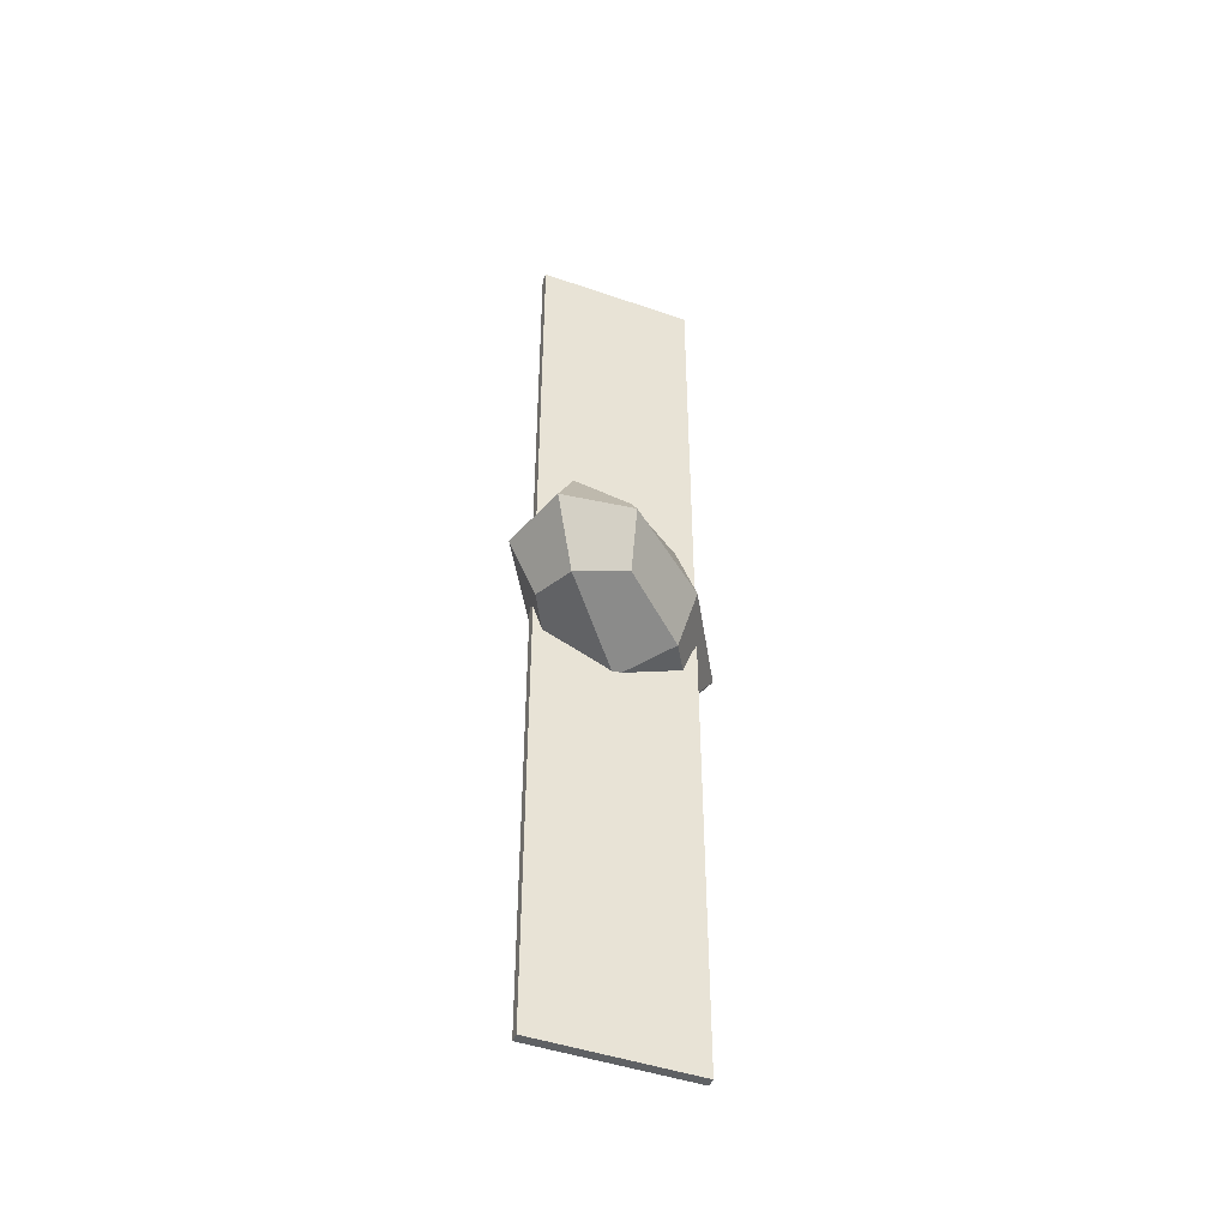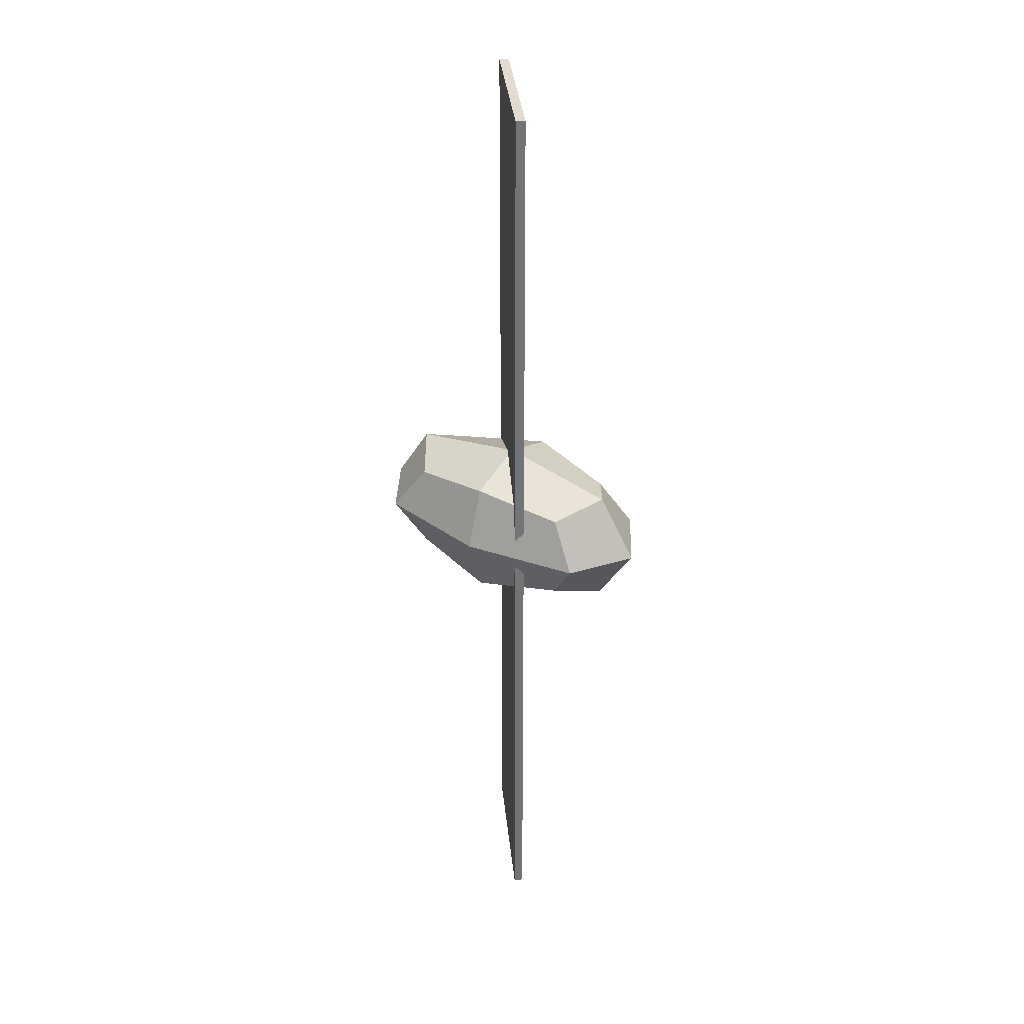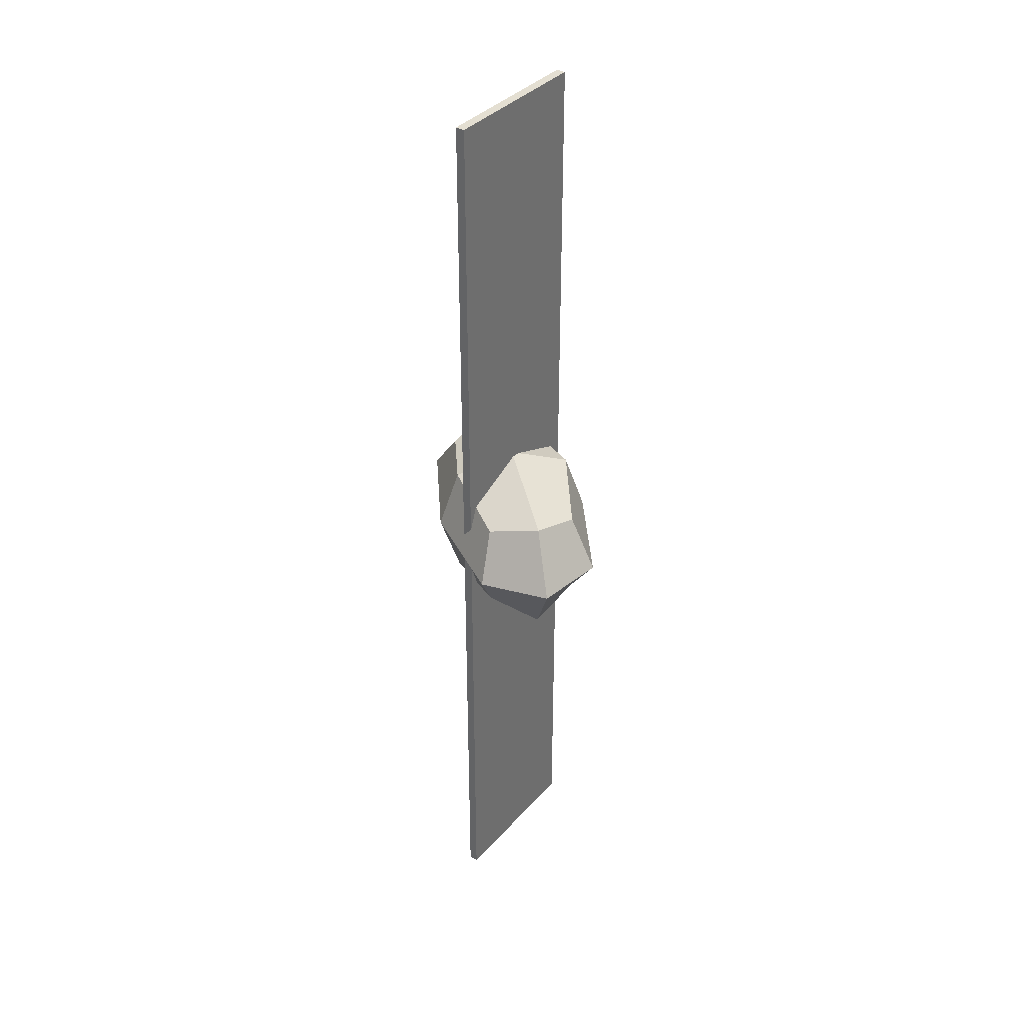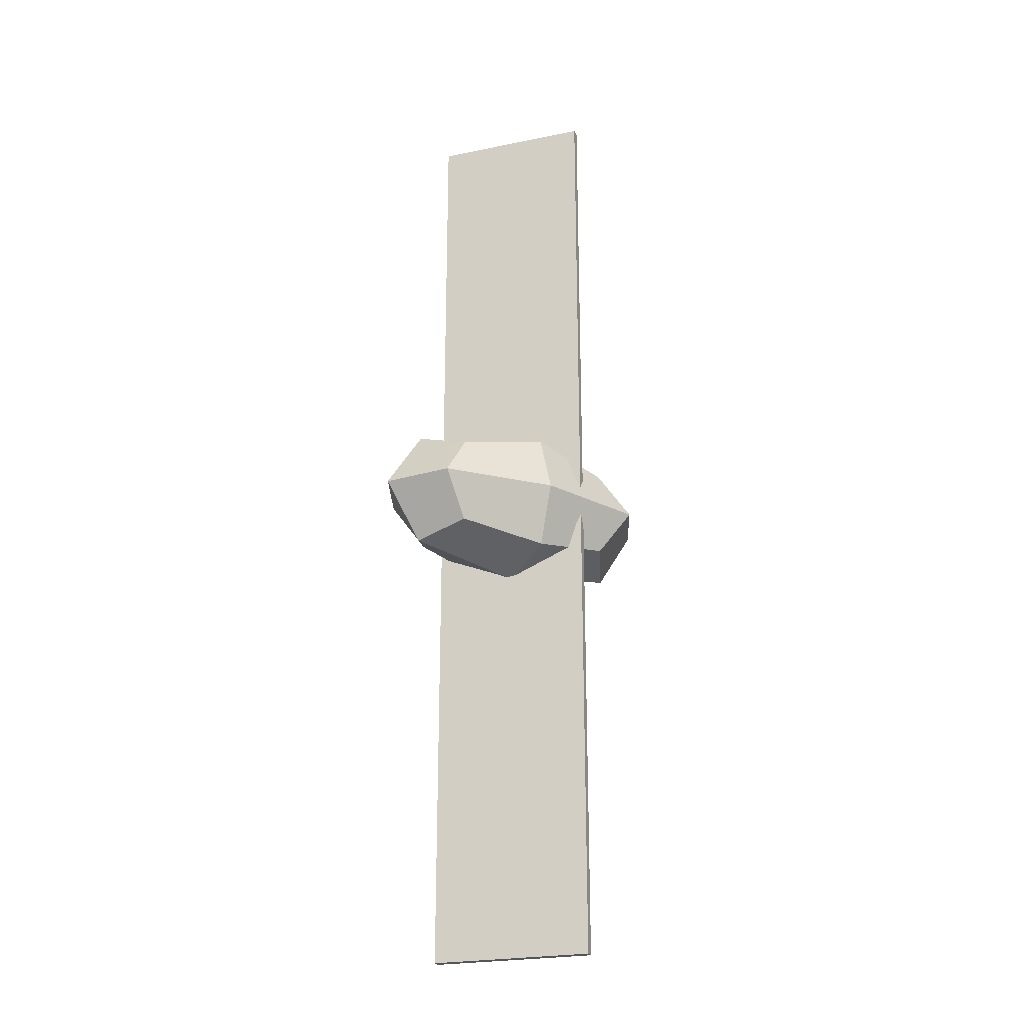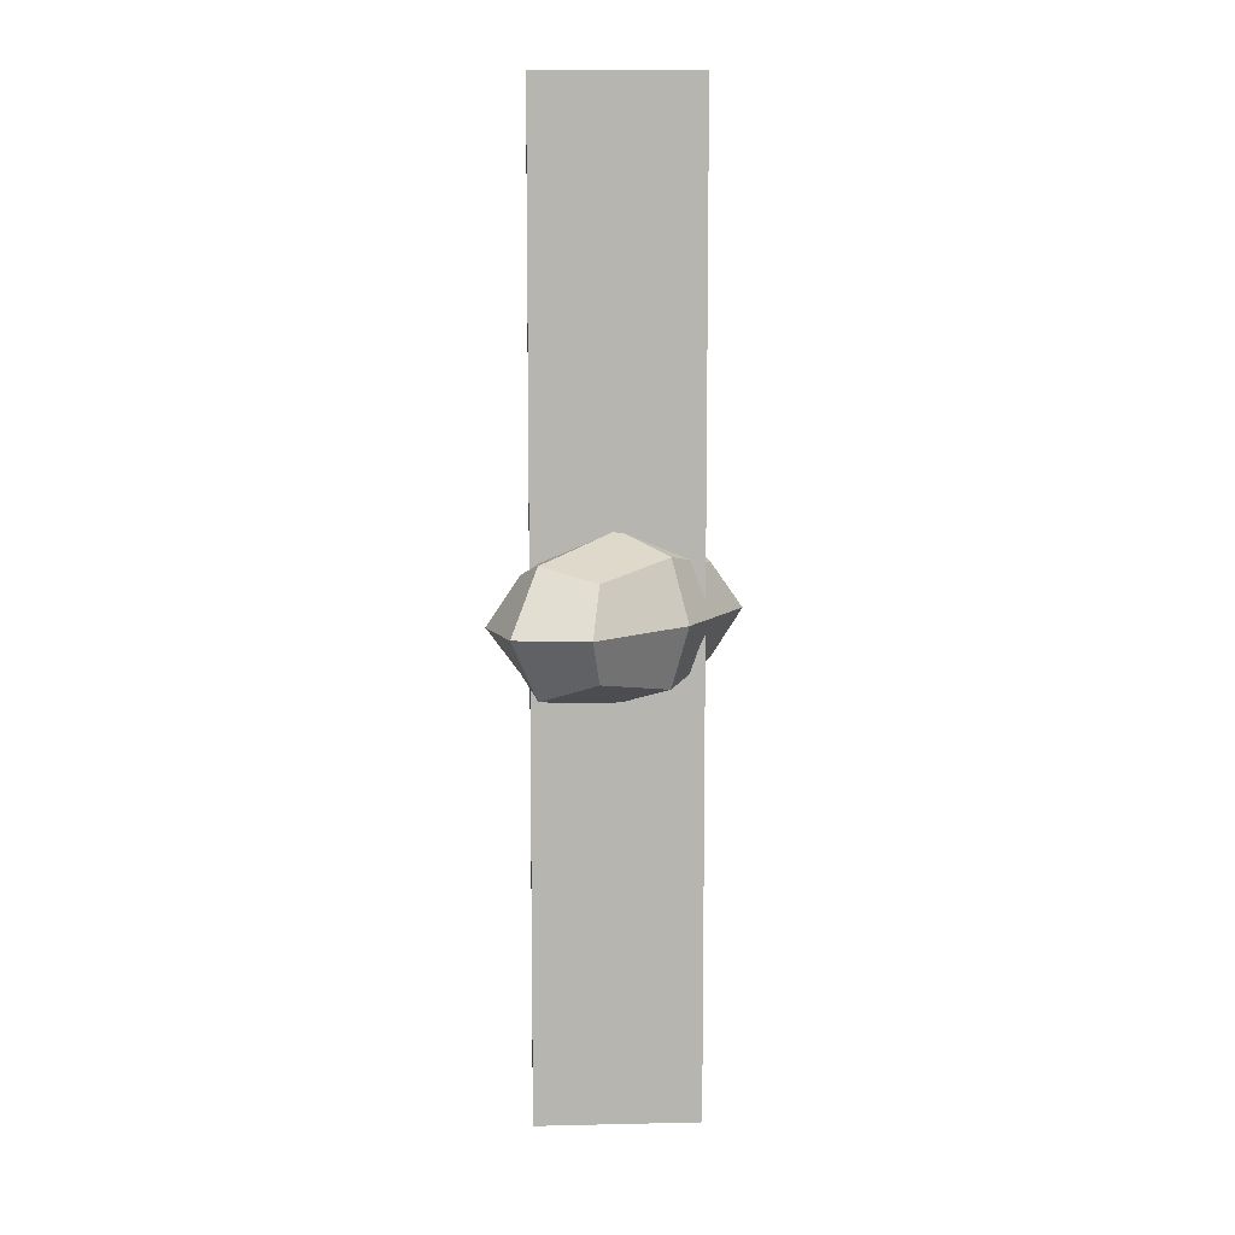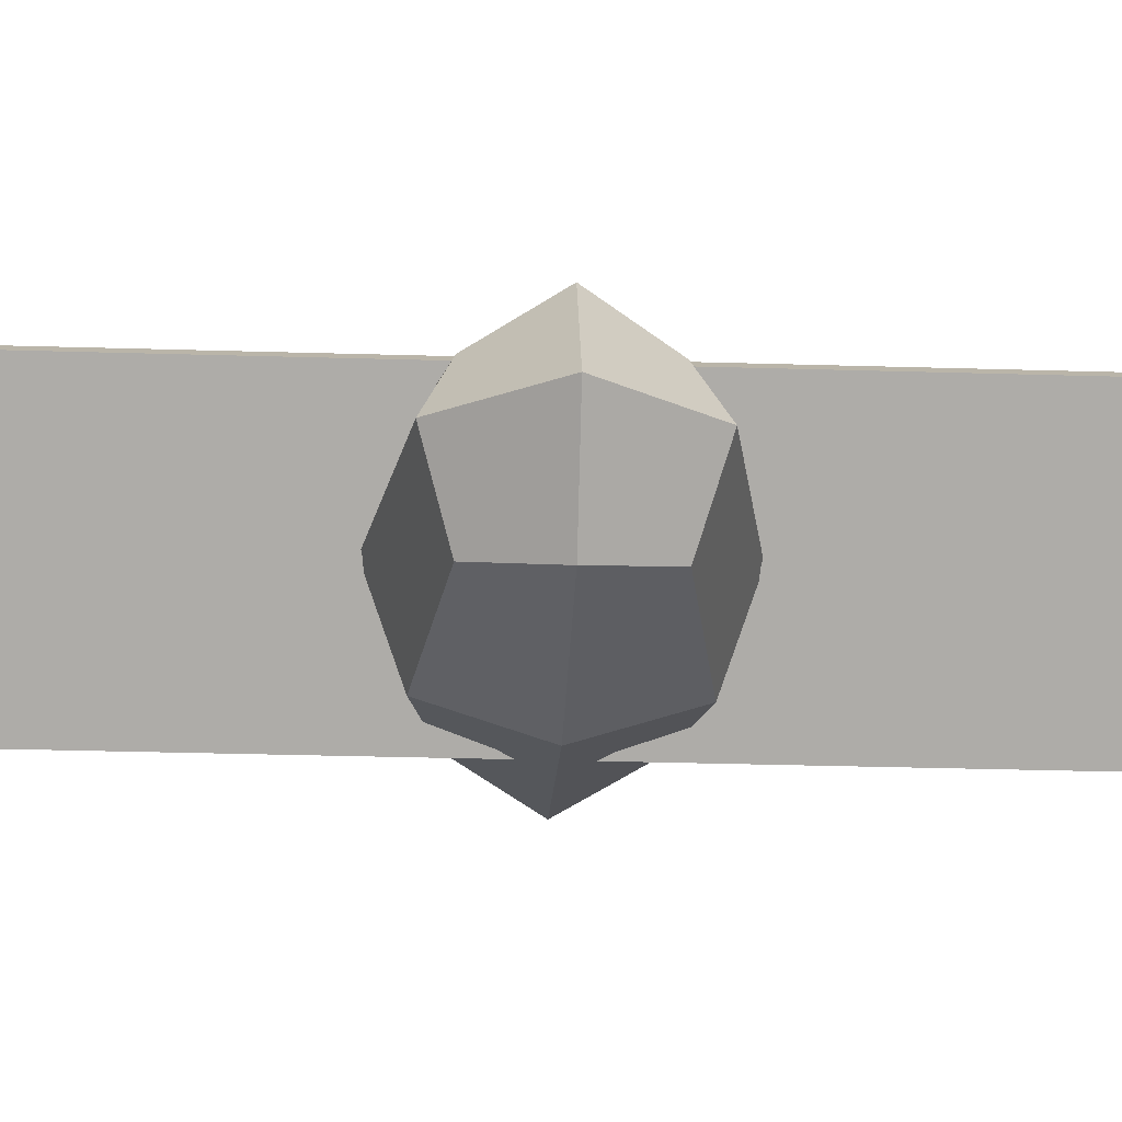
<metadata>
{"format":"obj","ext":"obj","renderer":"f3d","projection":"perspective","resolution":1024,"background":"white","views":[{"elev":-45.9,"azim":108.5,"up":"+Z"},{"elev":34.2,"azim":34.6,"up":"+Z"},{"elev":37.0,"azim":76.4,"up":"+Z"},{"elev":-24.2,"azim":-31.0,"up":"+Z"},{"elev":9.5,"azim":-53.2,"up":"+Z"},{"elev":-26.9,"azim":-92.8,"up":"+Y"}]}
</metadata>
<code>
o Cube.001_Cube.004
v -0.6895 0.7265 6.053
v -0.6018 0.8007 6.053
v -0.6895 0.7265 0.2036
v -0.6018 0.8007 0.2036
v 0.6018 -0.8007 6.053
v 0.6895 -0.7265 6.053
v 0.6018 -0.8007 0.2036
v 0.6895 -0.7265 0.2036
v -0.6895 0.7265 -0.2097
v -0.6018 0.8007 -0.2097
v -0.6895 0.7265 -6.059
v -0.6018 0.8007 -6.059
v 0.6018 -0.8007 -0.2097
v 0.6895 -0.7265 -0.2097
v 0.6018 -0.8007 -6.059
v 0.6895 -0.7265 -6.059
v -1.916 0 0
v 0 0 -1
v 1.916 -0 0
v 0 0 1
v 0 -1 0
v 0 1 0
v -1.437 -0.75 0
v -1.437 0 0.75
v -1.437 0.75 0
v -1.437 0 -0.75
v 0 -0.75 -0.75
v 0 0.75 -0.75
v 1.437 -0 -0.75
v 1.437 -0.75 0
v 1.437 0.75 0
v 1.437 -0 0.75
v 0 -0.75 0.75
v 0 0.75 0.75
v -1.064 -0.5556 0.5556
v -1.064 0.5556 0.5556
v -1.064 -0.5556 -0.5556
v -1.064 0.5556 -0.5556
v 1.064 -0.5556 0.5556
v 1.064 0.5556 0.5556
v 1.064 -0.5556 -0.5556
v 1.064 0.5556 -0.5556
f 1 2 4 3
f 3 4 8 7
f 7 8 6 5
f 5 6 2 1
f 3 7 5 1
f 8 4 2 6
f 9 10 12 11
f 11 12 16 15
f 15 16 14 13
f 13 14 10 9
f 11 15 13 9
f 16 12 10 14
f 17 23 35 24
f 17 24 36 25
f 17 25 38 26
f 17 26 37 23
f 18 27 37 26
f 18 26 38 28
f 18 28 42 29
f 18 29 41 27
f 19 30 41 29
f 19 29 42 31
f 19 31 40 32
f 19 32 39 30
f 20 33 39 32
f 20 32 40 34
f 20 34 36 24
f 20 24 35 33
f 21 23 37 27
f 21 27 41 30
f 21 30 39 33
f 21 33 35 23
f 22 31 42 28
f 22 28 38 25
f 22 25 36 34
f 22 34 40 31

</code>
